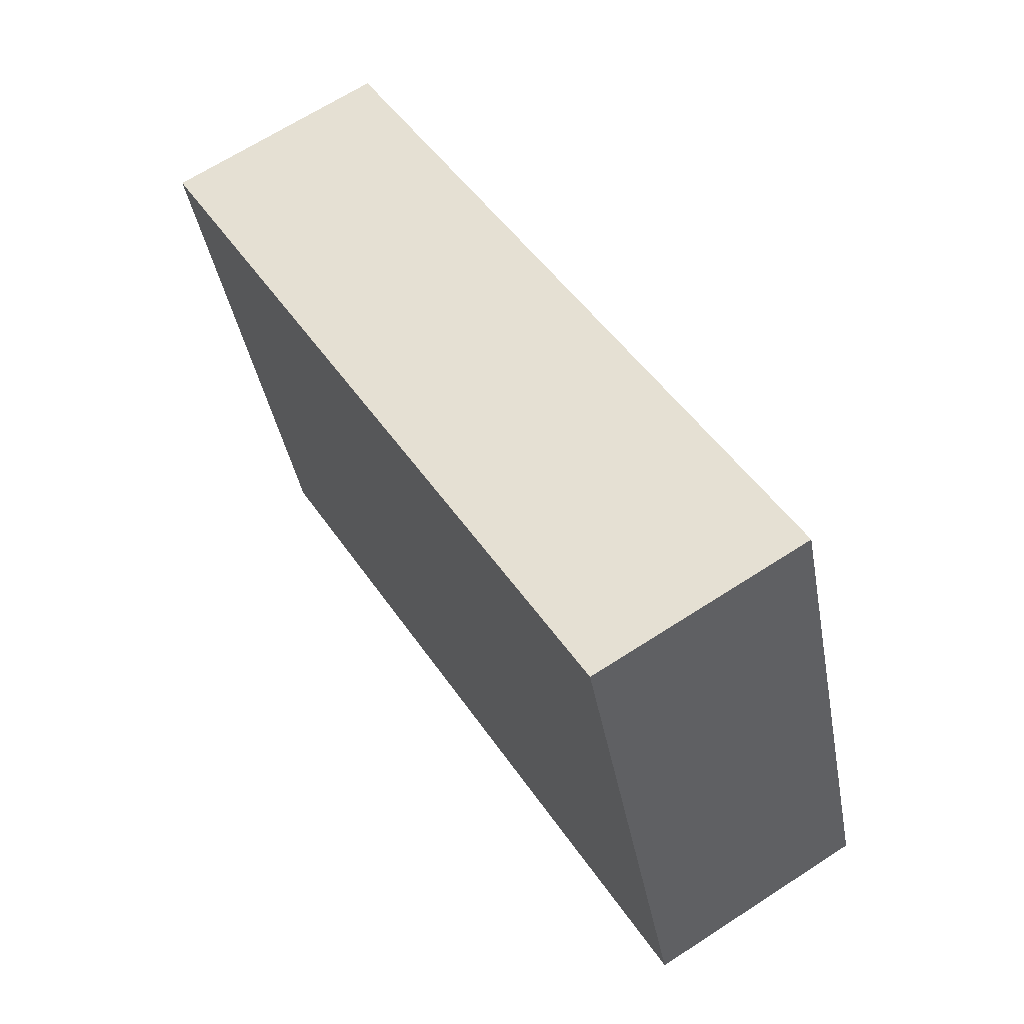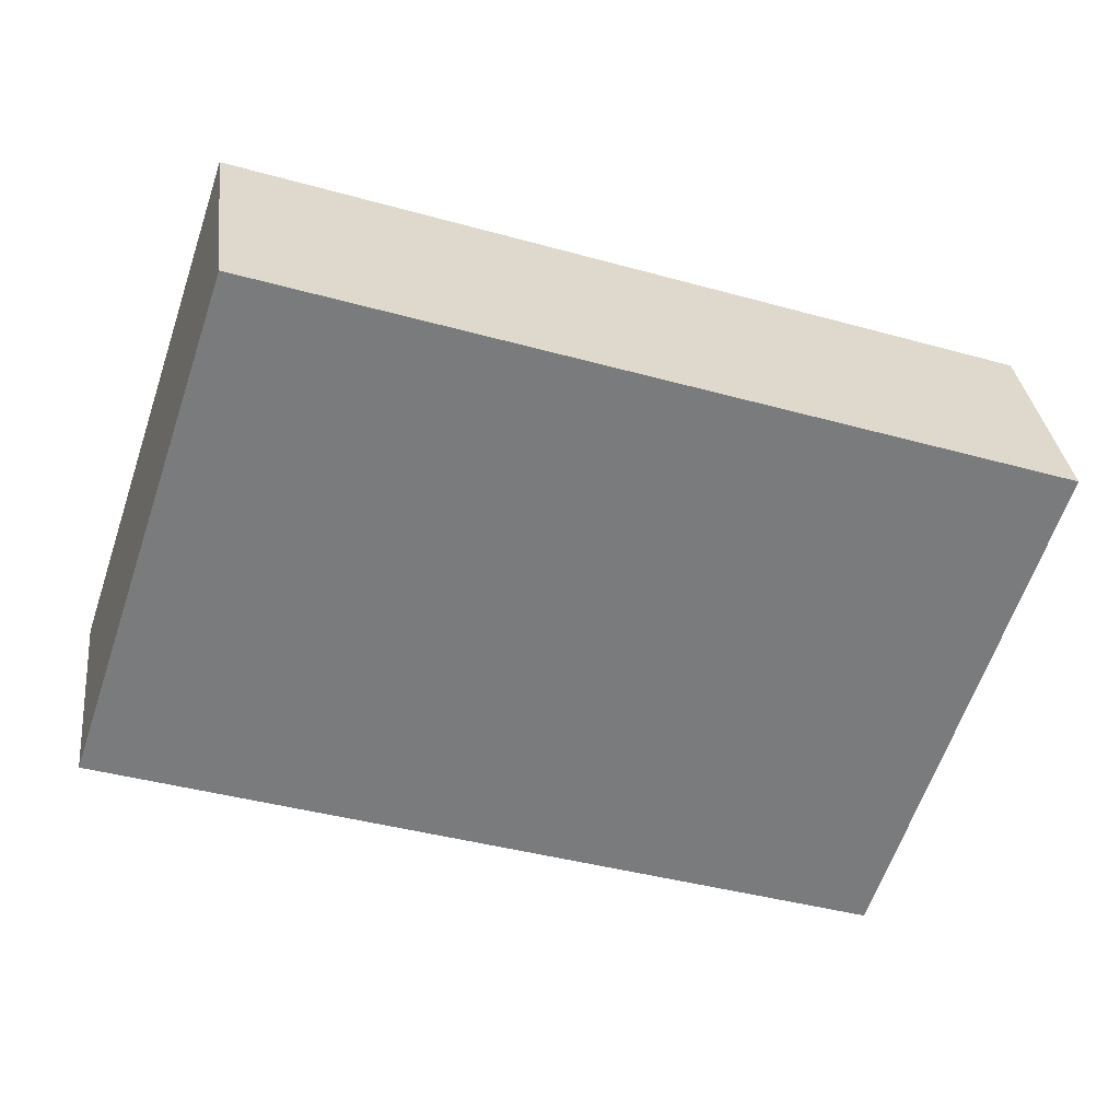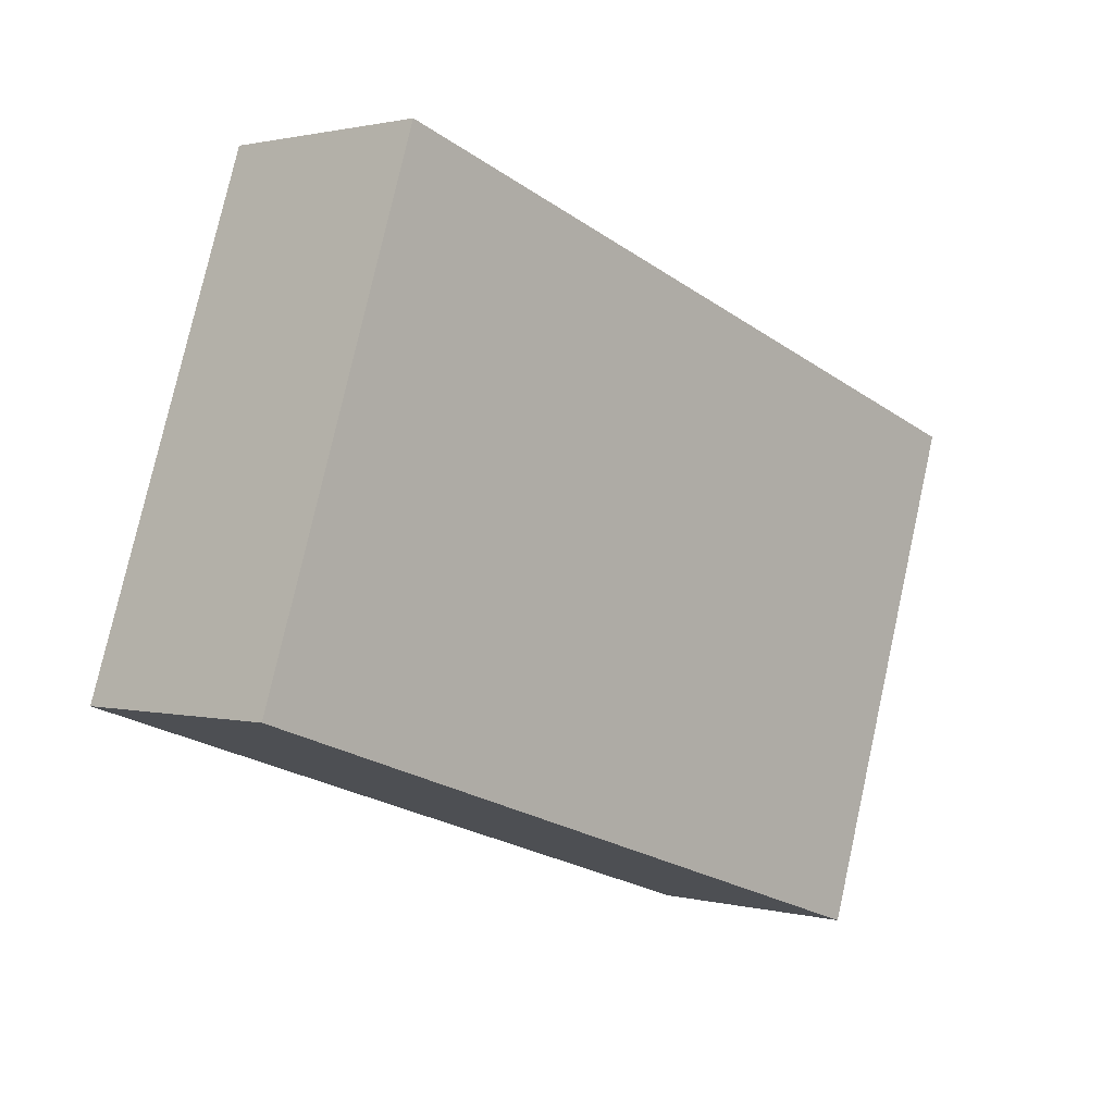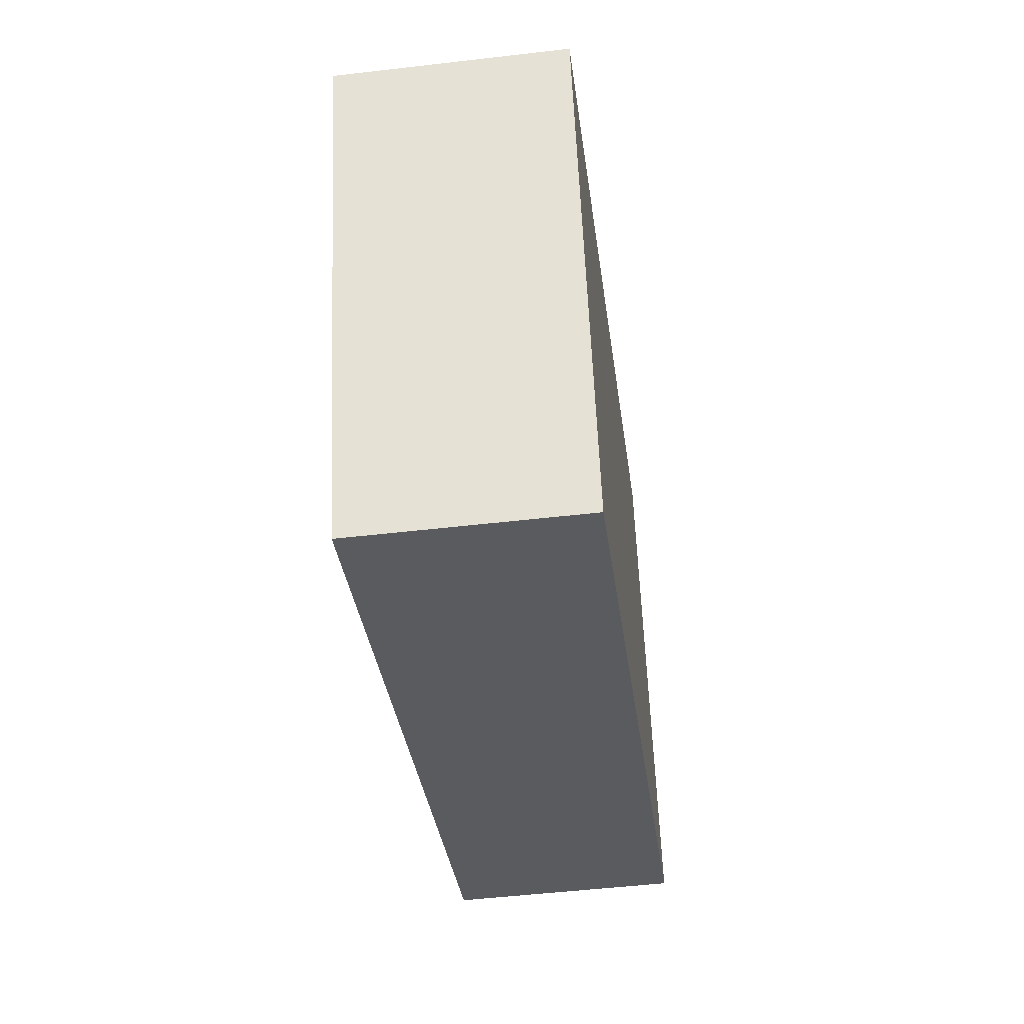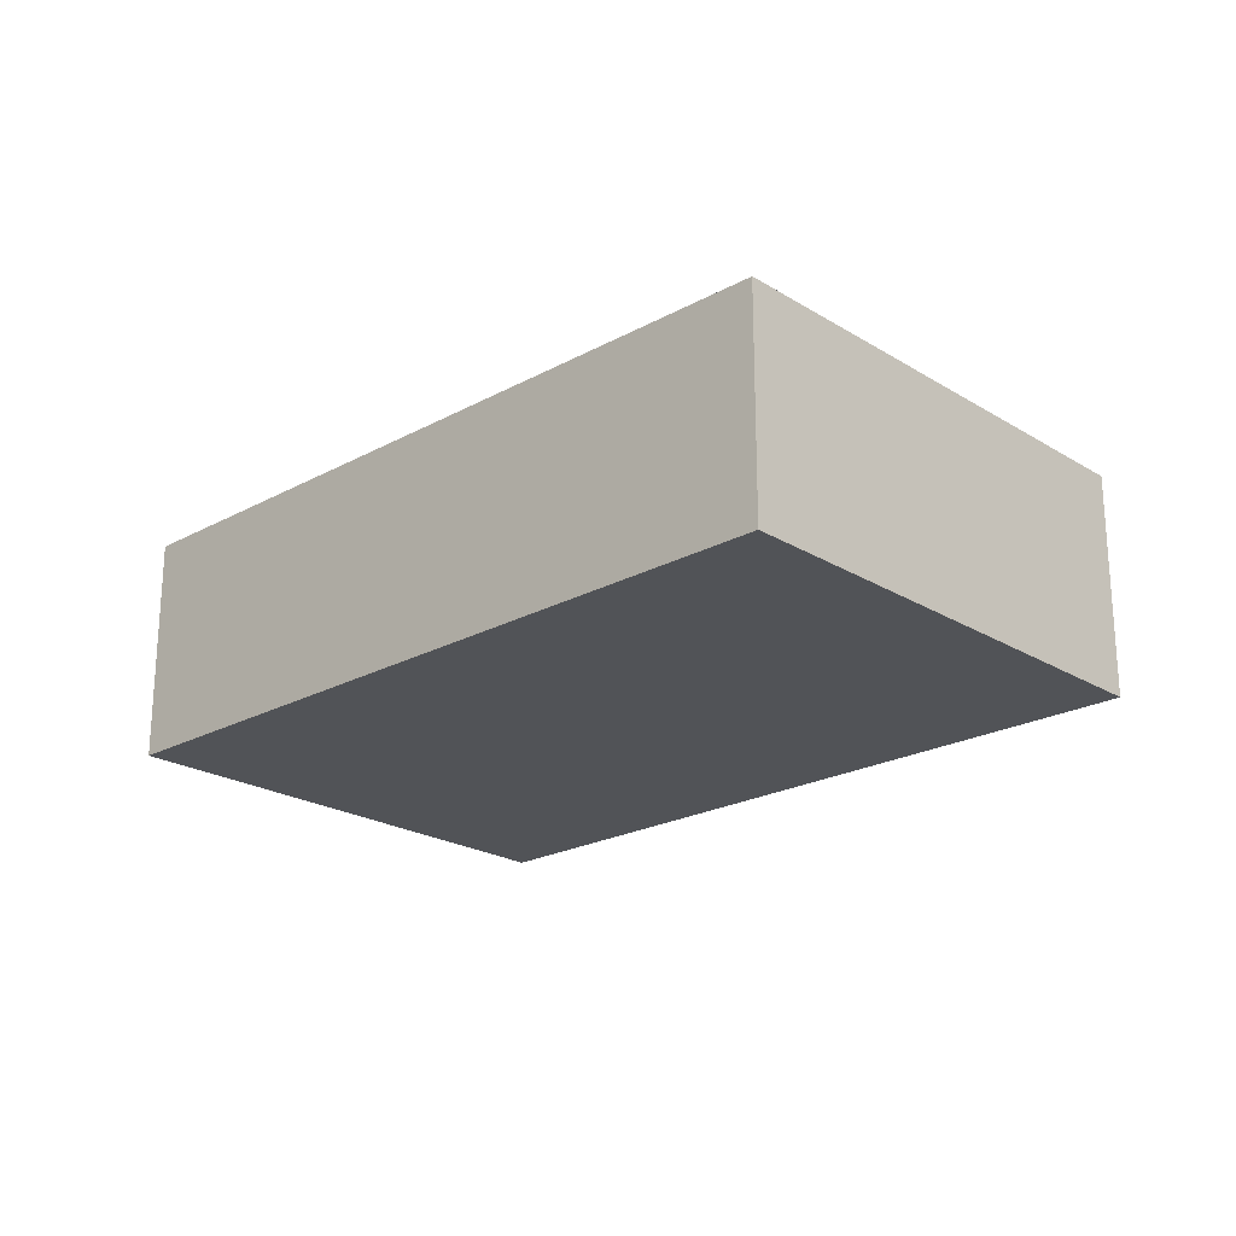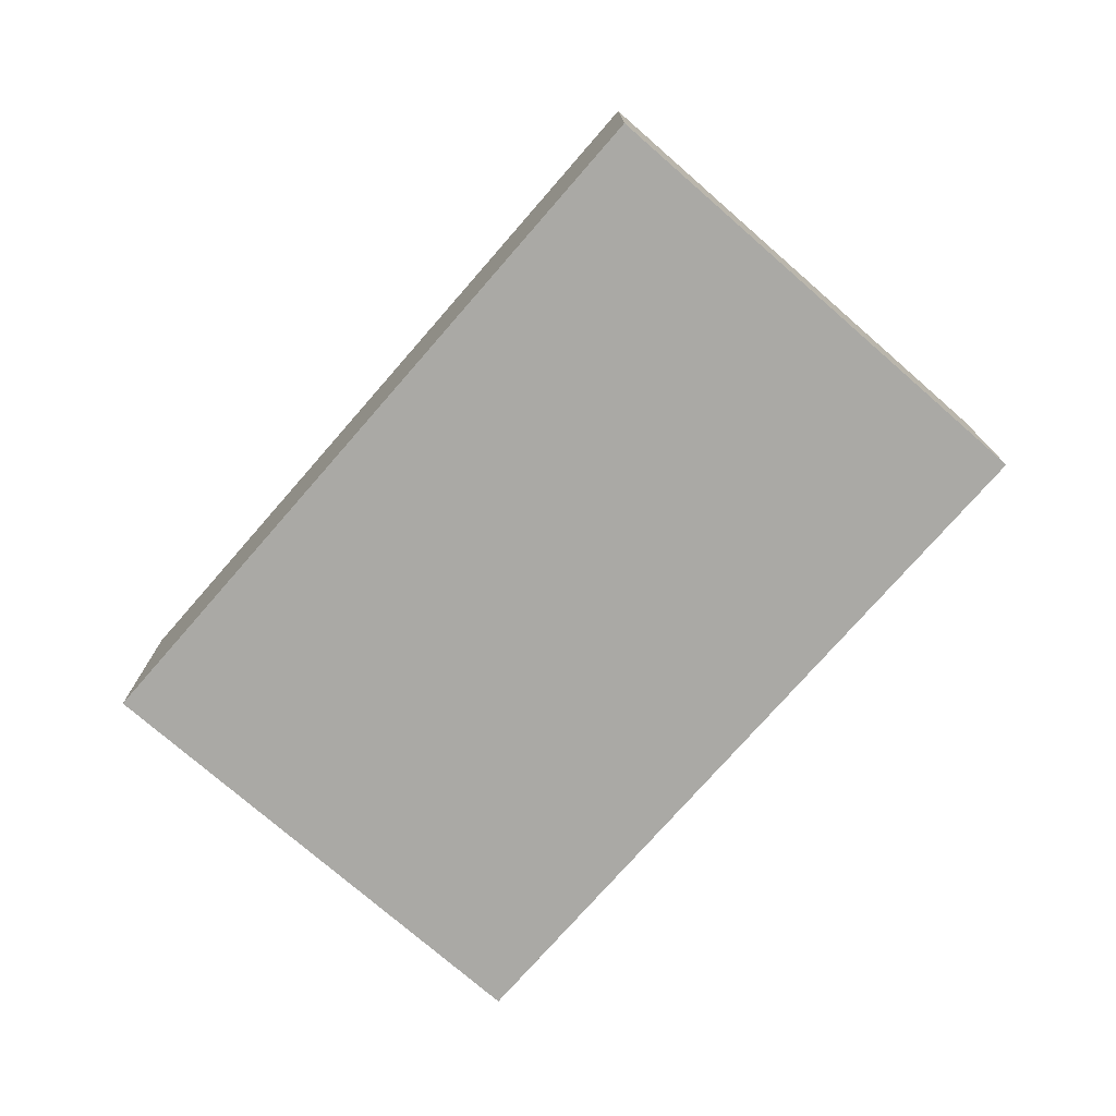
<metadata>
{"format":"obj","ext":"obj","renderer":"f3d","projection":"perspective","resolution":1024,"background":"white","views":[{"elev":66.8,"azim":-123.0,"up":"+Z"},{"elev":32.1,"azim":-6.6,"up":"+Z"},{"elev":1.3,"azim":-46.6,"up":"+Z"},{"elev":-50.5,"azim":97.3,"up":"+Z"},{"elev":-22.2,"azim":61.8,"up":"+Y"},{"elev":-75.3,"azim":-112.7,"up":"+Y"}]}
</metadata>
<code>
v  20.65 6.236 -6.873
v  4.503 6.236 13.53
v  25.15 6.236 6.655
v  0 6.236 3.818e-16
v  25.15 -4.075e-16 6.655
v  20.65 4.208e-16 -6.873
v  0 0 0
v  4.503 -8.284e-16 13.53
g defaultobject
f 1 2 3
f 2 1 4
f 5 1 3
f 1 5 6
f 6 4 1
f 4 6 7
f 7 2 4
f 2 7 8
f 8 3 2
f 3 8 5
f 8 6 5
f 6 8 7

</code>
